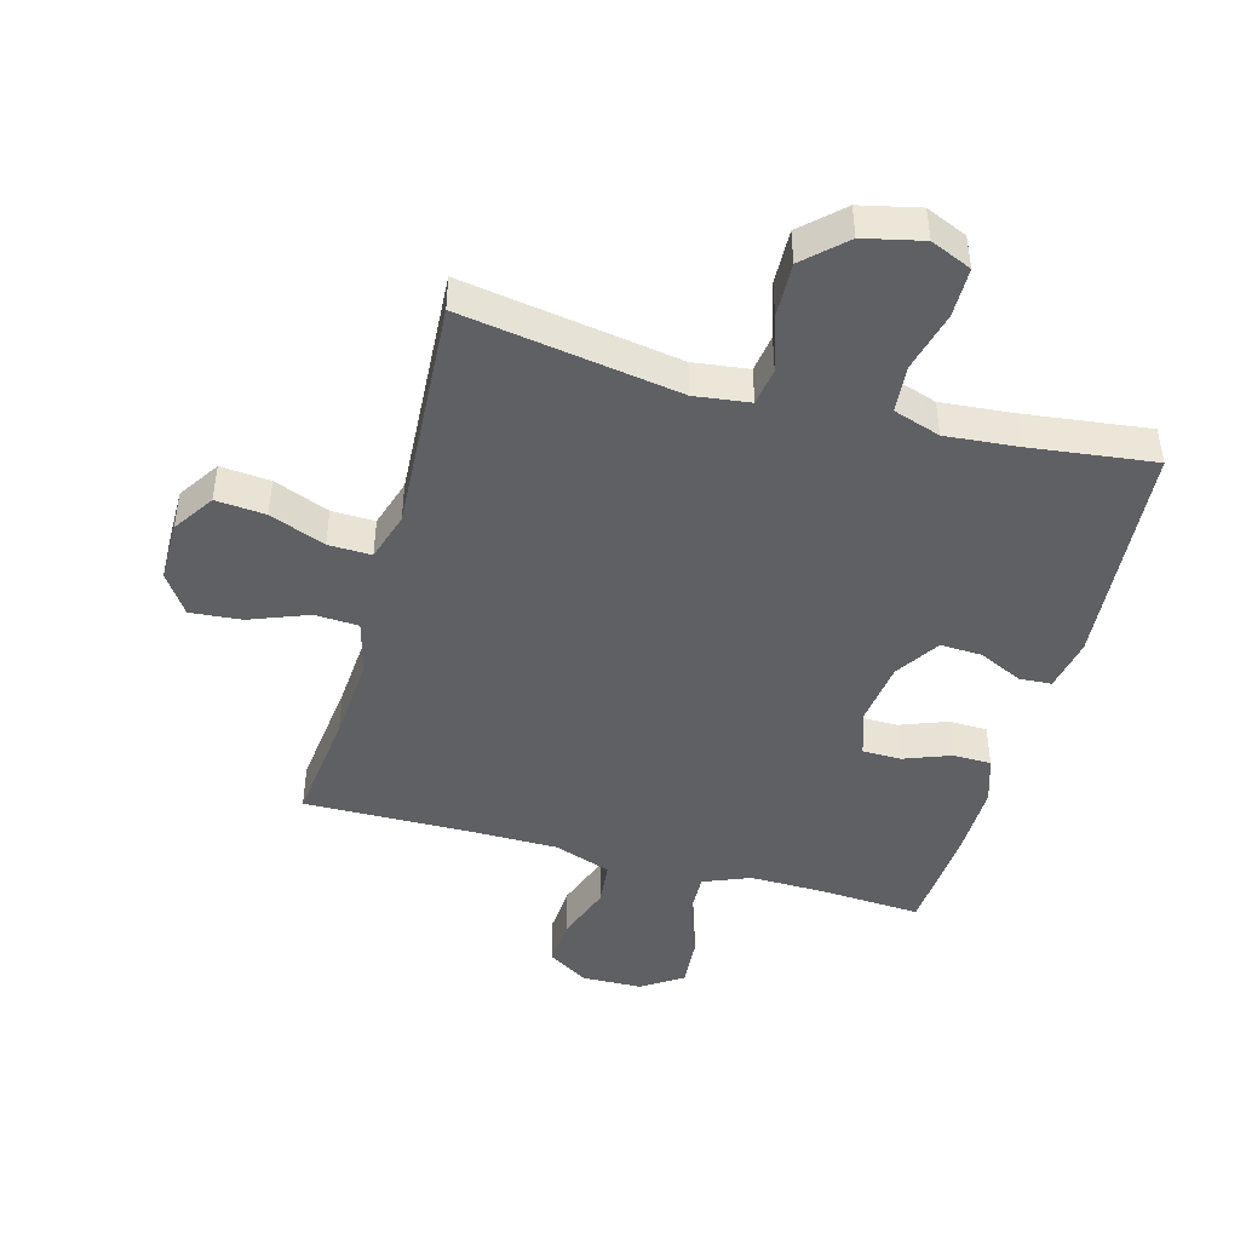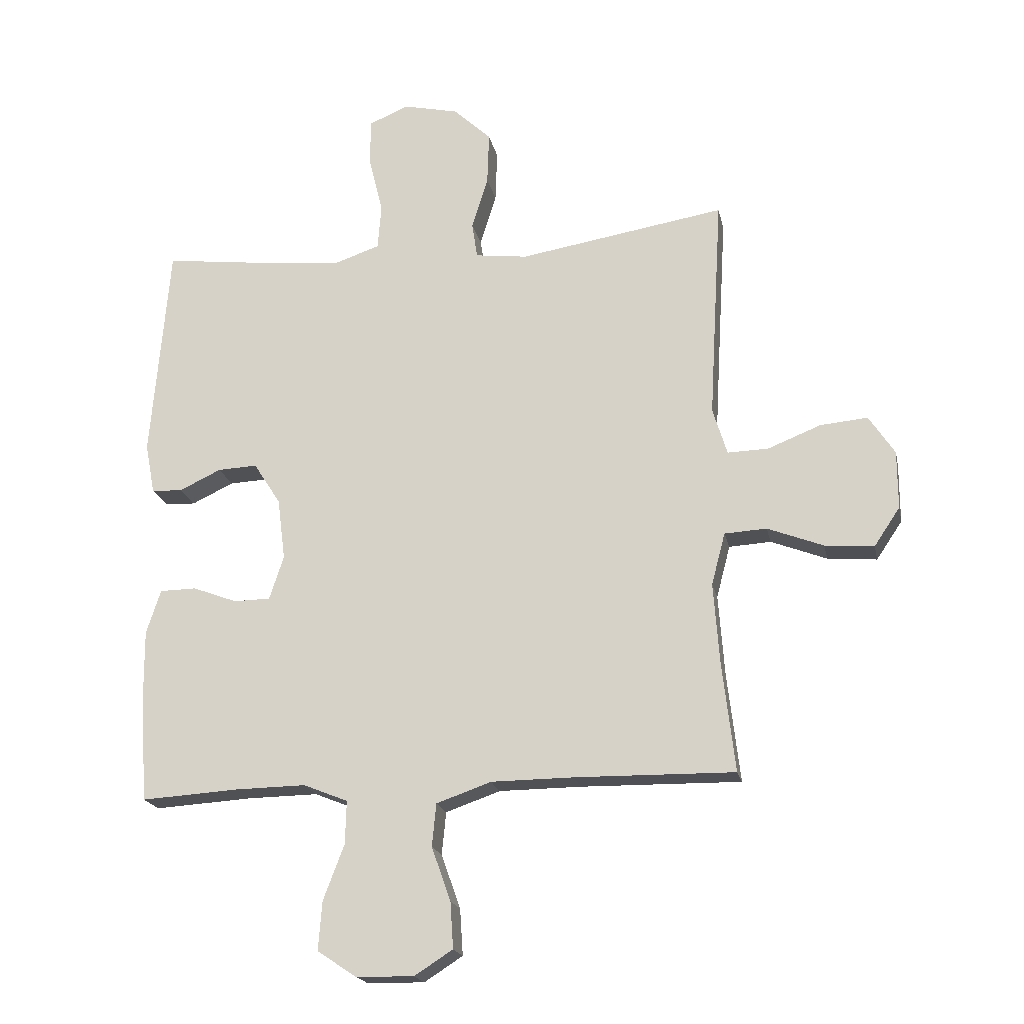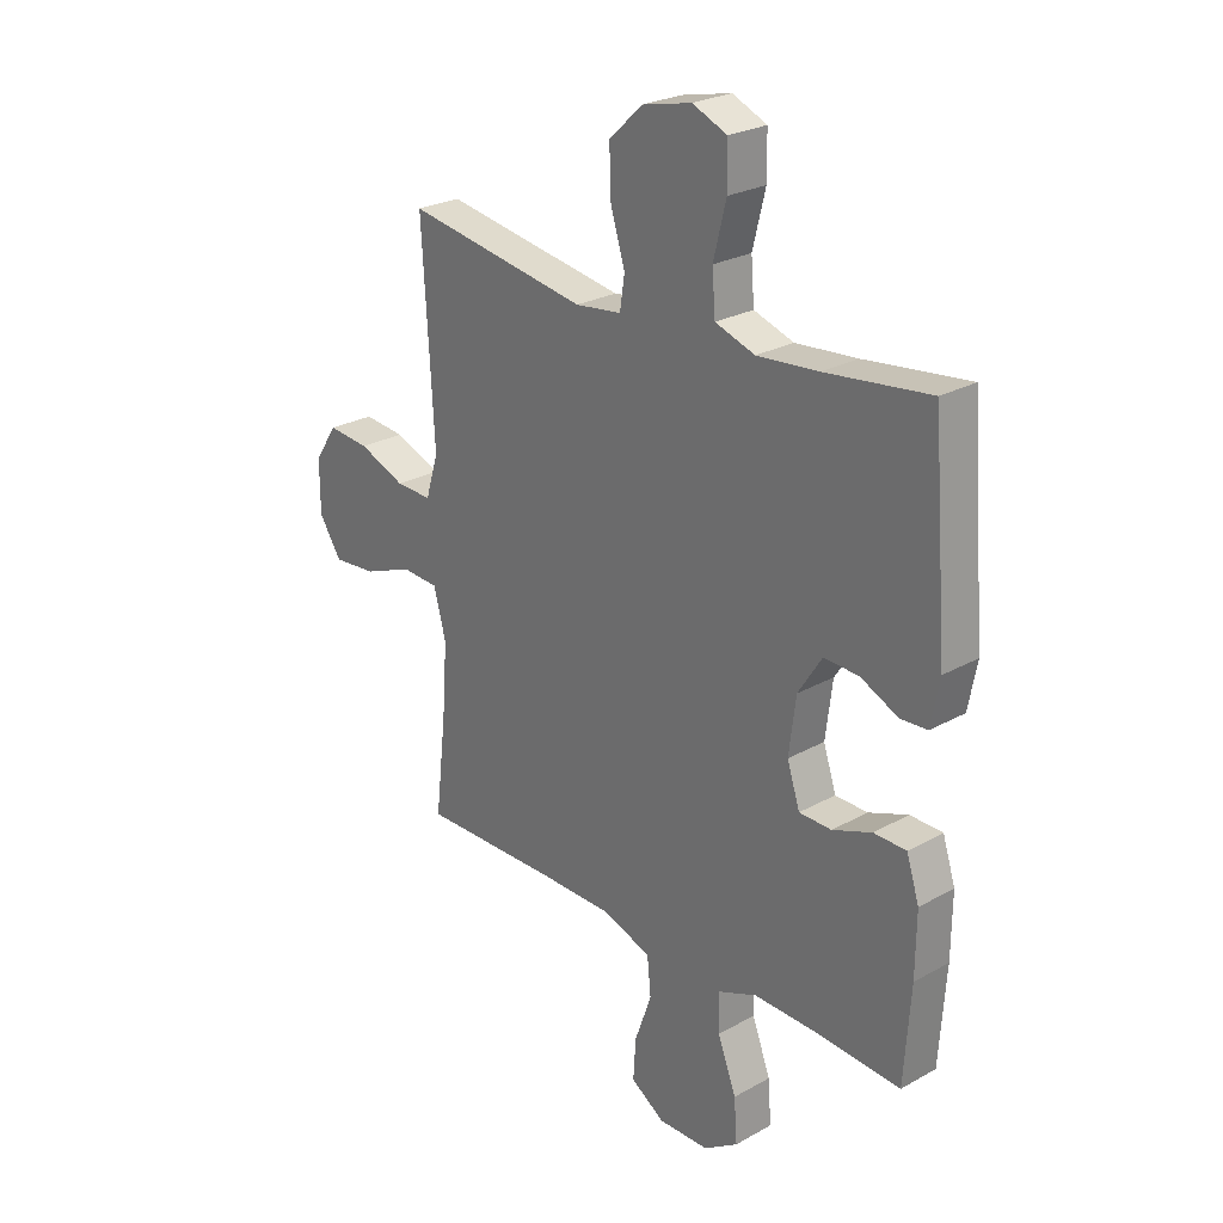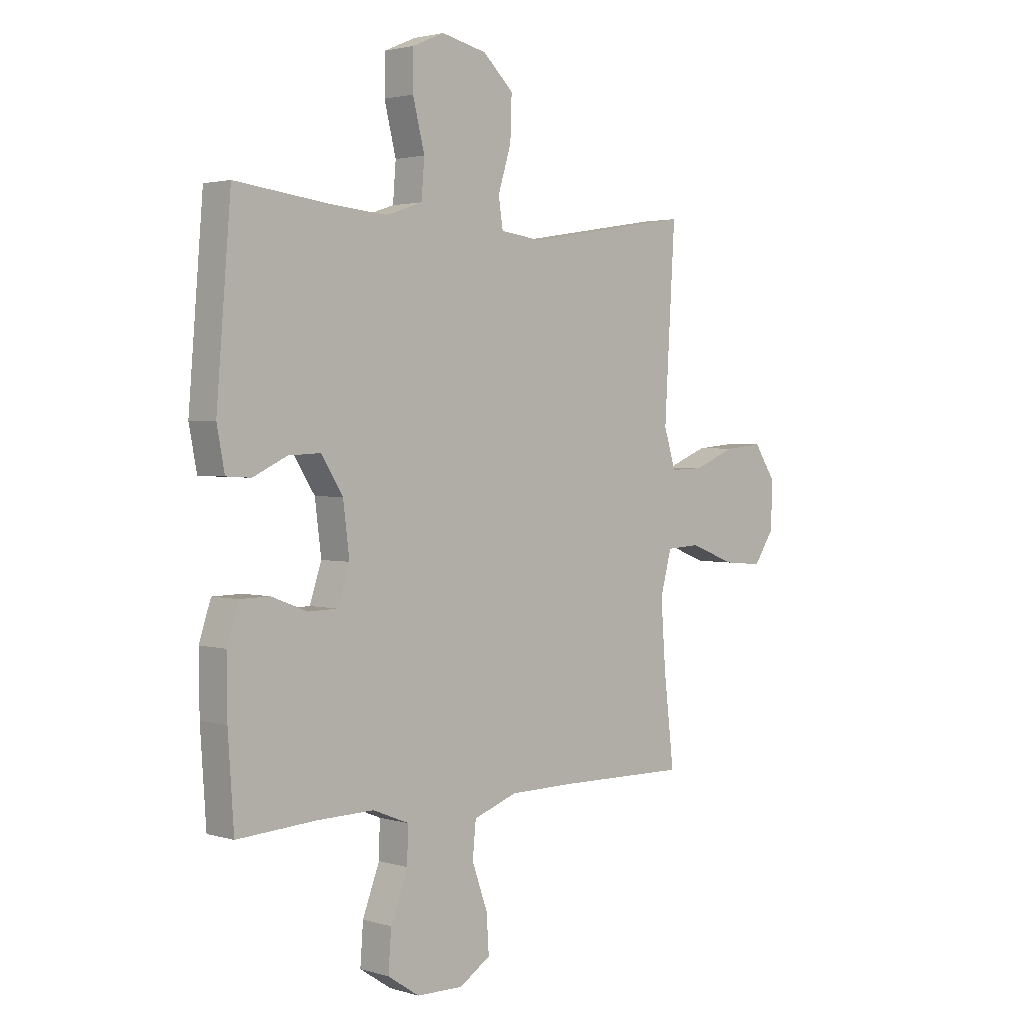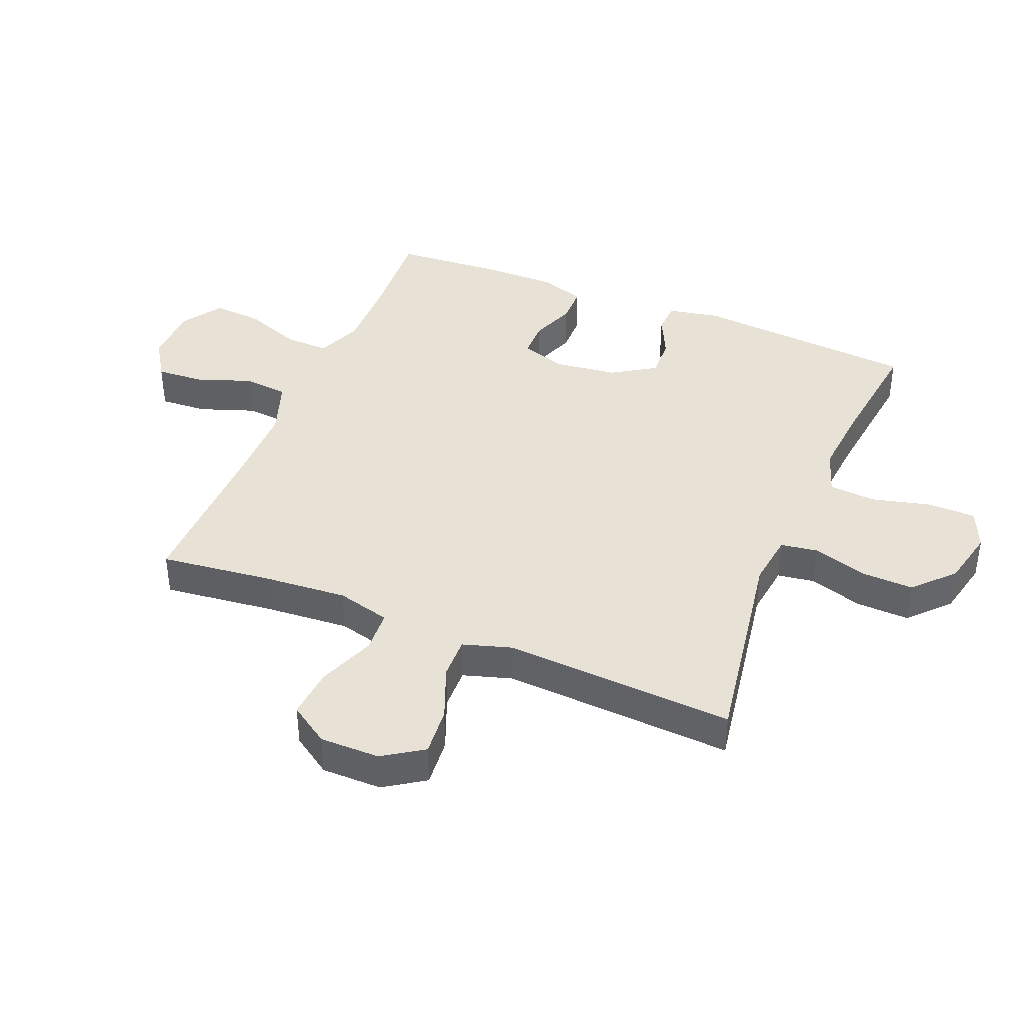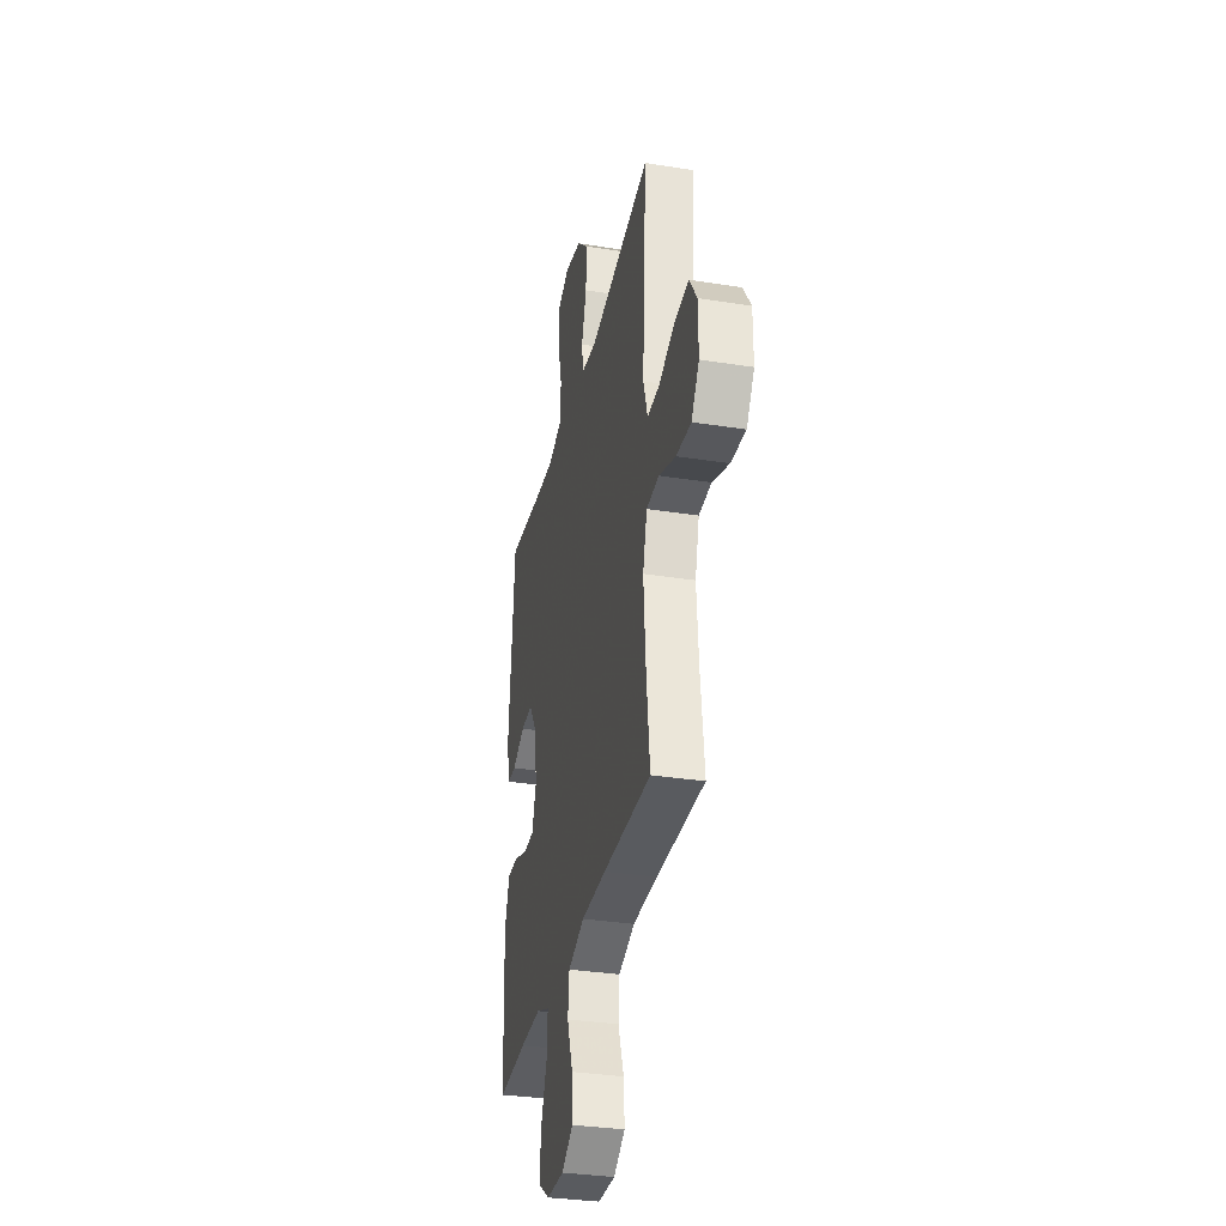
<metadata>
{"format":"obj","ext":"obj","renderer":"f3d","projection":"perspective","resolution":1024,"background":"white","views":[{"elev":-45.1,"azim":-15.3,"up":"+Y"},{"elev":-19.5,"azim":-168.3,"up":"+Z"},{"elev":25.6,"azim":48.2,"up":"+Z"},{"elev":2.4,"azim":135.7,"up":"+Z"},{"elev":40.3,"azim":-67.7,"up":"+Y"},{"elev":-33.1,"azim":-102.3,"up":"+Z"}]}
</metadata>
<code>
v -0.5 0.07 0.5
v -0.156 0.07 0.444
v -0.069 0.07 0.455
v -0.06 0.07 0.515
v -0.087 0.07 0.602
v -0.09 0.07 0.689
v -0.027 0.07 0.748
v 0.066 0.07 0.769
v 0.131 0.07 0.741
v 0.132 0.07 0.663
v 0.108 0.07 0.567
v 0.114 0.07 0.491
v 0.189 0.07 0.466
v 0.304 0.07 0.476
v 0.5 0.07 0.5
v 0.53 0.07 0.138
v 0.514 0.07 0.054
v 0.463 0.07 0.051
v 0.393 0.07 0.084
v 0.327 0.07 0.087
v 0.282 0.07 0.017
v 0.269 0.07 -0.086
v 0.293 0.07 -0.159
v 0.354 0.07 -0.16
v 0.428 0.07 -0.132
v 0.489 0.07 -0.133
v 0.513 0.07 -0.207
v 0.512 0.07 -0.323
v 0.5 0.07 -0.5
v 0.338 0.07 -0.49
v 0.22 0.07 -0.488
v 0.146 0.07 -0.518
v 0.148 0.07 -0.59
v 0.183 0.07 -0.682
v 0.189 0.07 -0.763
v 0.124 0.07 -0.806
v 0.028 0.07 -0.808
v -0.036 0.07 -0.767
v -0.031 0.07 -0.69
v 0.001 0.07 -0.6
v -0.006 0.07 -0.529
v -0.097 0.07 -0.497
v -0.234 0.07 -0.496
v -0.5 0.07 -0.5
v -0.479 0.07 -0.319
v -0.469 0.07 -0.183
v -0.492 0.07 -0.096
v -0.562 0.07 -0.092
v -0.655 0.07 -0.128
v -0.737 0.07 -0.135
v -0.78 0.07 -0.071
v -0.78 0.07 0.026
v -0.737 0.07 0.091
v -0.658 0.07 0.084
v -0.57 0.07 0.049
v -0.502 0.07 0.047
v -0.478 0.07 0.125
v -0.485 0.07 0.248
v -0.5 0 0.5
v -0.156 0 0.444
v -0.069 0 0.455
v -0.06 0 0.515
v -0.087 0 0.602
v -0.09 0 0.689
v -0.027 0 0.748
v 0.066 0 0.769
v 0.131 0 0.741
v 0.132 0 0.663
v 0.108 0 0.567
v 0.114 0 0.491
v 0.189 0 0.466
v 0.304 0 0.476
v 0.5 0 0.5
v 0.53 0 0.138
v 0.514 0 0.054
v 0.463 0 0.051
v 0.393 0 0.084
v 0.327 0 0.087
v 0.282 0 0.017
v 0.269 0 -0.086
v 0.293 0 -0.159
v 0.354 0 -0.16
v 0.428 0 -0.132
v 0.489 0 -0.133
v 0.513 0 -0.207
v 0.512 0 -0.323
v 0.5 0 -0.5
v 0.338 0 -0.49
v 0.22 0 -0.488
v 0.146 0 -0.518
v 0.148 0 -0.59
v 0.183 0 -0.682
v 0.189 0 -0.763
v 0.124 0 -0.806
v 0.028 0 -0.808
v -0.036 0 -0.767
v -0.031 0 -0.69
v 0.001 0 -0.6
v -0.006 0 -0.529
v -0.097 0 -0.497
v -0.234 0 -0.496
v -0.5 0 -0.5
v -0.479 0 -0.319
v -0.469 0 -0.183
v -0.492 0 -0.096
v -0.562 0 -0.092
v -0.655 0 -0.128
v -0.737 0 -0.135
v -0.78 0 -0.071
v -0.78 0 0.026
v -0.737 0 0.091
v -0.658 0 0.084
v -0.57 0 0.049
v -0.502 0 0.047
v -0.478 0 0.125
v -0.485 0 0.248
f 53 54 55
f 52 53 55
f 51 52 55
f 50 51 55
f 49 50 55
f 48 49 55
f 47 48 55 56
f 46 47 56 57
f 43 44 45
f 42 43 45 46
f 41 42 46 57
f 38 39 40
f 37 38 40
f 36 37 40
f 35 36 40
f 34 35 40
f 33 34 40
f 32 33 40 41
f 41 57 58
f 32 41 58
f 31 32 58
f 28 29 30
f 27 28 30
f 26 27 30
f 25 26 30
f 24 25 30
f 23 24 30 31
f 17 18 19
f 16 17 19
f 15 16 19
f 14 15 19
f 13 14 19 20
f 12 13 20 21
f 9 10 11
f 8 9 11
f 7 8 11
f 6 7 11
f 5 6 11
f 4 5 11
f 3 4 11 12
f 58 1 2
f 31 58 2
f 23 31 2
f 22 23 2
f 3 12 21 22
f 2 3 22
f 113 112 111
f 113 111 110
f 113 110 109
f 113 109 108
f 113 108 107
f 113 107 106
f 114 113 106 105
f 115 114 105 104
f 103 102 101
f 104 103 101 100
f 115 104 100 99
f 98 97 96
f 98 96 95
f 98 95 94
f 98 94 93
f 98 93 92
f 98 92 91
f 99 98 91 90
f 116 115 99
f 116 99 90
f 116 90 89
f 88 87 86
f 88 86 85
f 88 85 84
f 88 84 83
f 88 83 82
f 89 88 82 81
f 77 76 75
f 77 75 74
f 77 74 73
f 77 73 72
f 78 77 72 71
f 79 78 71 70
f 69 68 67
f 69 67 66
f 69 66 65
f 69 65 64
f 69 64 63
f 69 63 62
f 70 69 62 61
f 60 59 116
f 60 116 89
f 60 89 81
f 60 81 80
f 80 79 70 61
f 80 61 60
f 1 59 60 2
f 2 60 61 3
f 3 61 62 4
f 4 62 63 5
f 5 63 64 6
f 6 64 65 7
f 7 65 66 8
f 8 66 67 9
f 9 67 68 10
f 10 68 69 11
f 11 69 70 12
f 12 70 71 13
f 13 71 72 14
f 14 72 73 15
f 15 73 74 16
f 16 74 75 17
f 17 75 76 18
f 18 76 77 19
f 19 77 78 20
f 20 78 79 21
f 21 79 80 22
f 22 80 81 23
f 23 81 82 24
f 24 82 83 25
f 25 83 84 26
f 26 84 85 27
f 27 85 86 28
f 28 86 87 29
f 29 87 88 30
f 30 88 89 31
f 31 89 90 32
f 32 90 91 33
f 33 91 92 34
f 34 92 93 35
f 35 93 94 36
f 36 94 95 37
f 37 95 96 38
f 38 96 97 39
f 39 97 98 40
f 40 98 99 41
f 41 99 100 42
f 42 100 101 43
f 43 101 102 44
f 44 102 103 45
f 45 103 104 46
f 46 104 105 47
f 47 105 106 48
f 48 106 107 49
f 49 107 108 50
f 50 108 109 51
f 51 109 110 52
f 52 110 111 53
f 53 111 112 54
f 54 112 113 55
f 55 113 114 56
f 56 114 115 57
f 57 115 116 58
f 58 116 59 1

</code>
